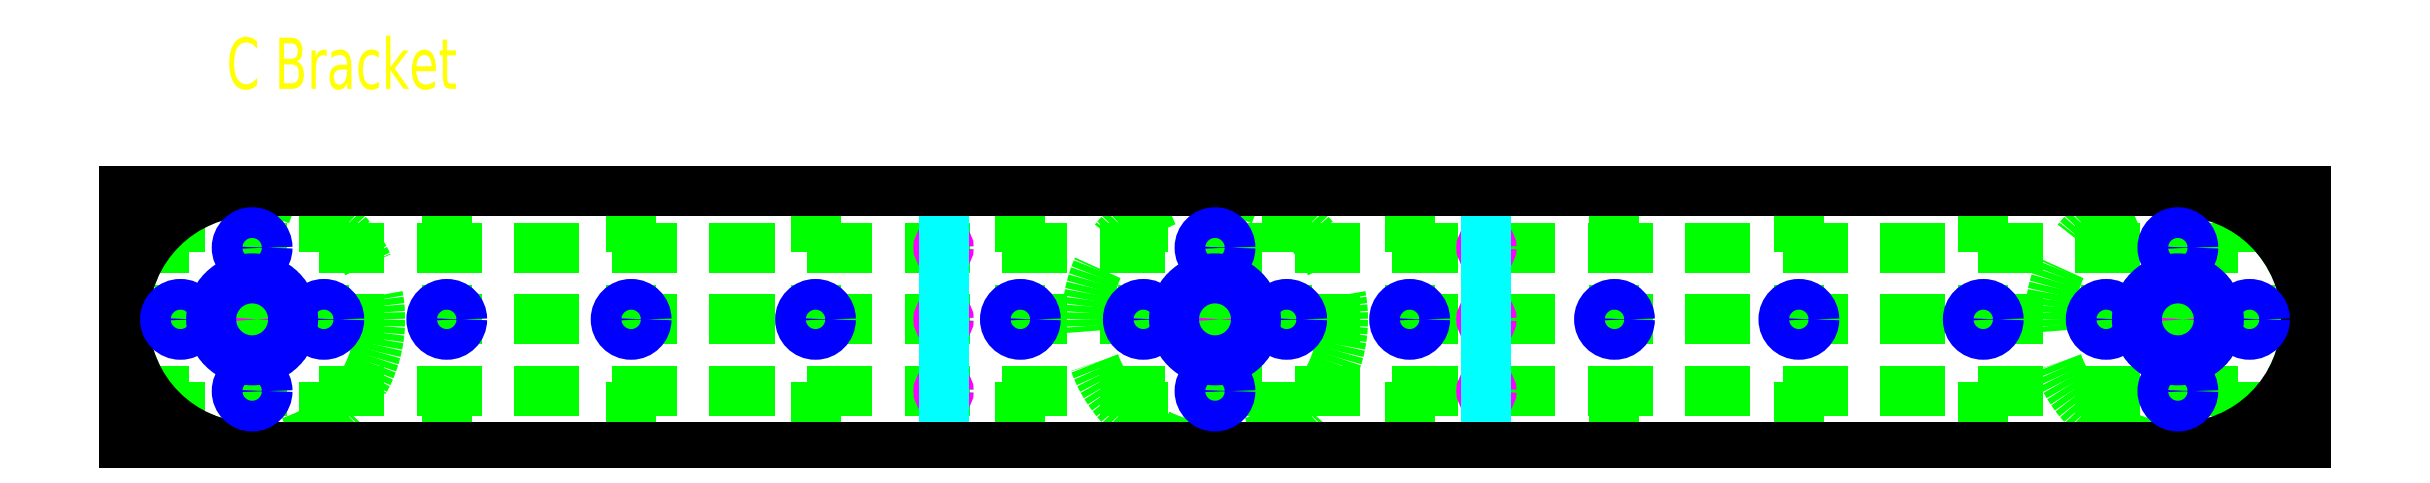
<metadata>
{"format":"dxf","ext":"dxf","renderer":"ezdxf+matplotlib","layout":"modelspace","background":"white","min_lineweight":24,"dpi":150}
</metadata>
<code>
0
SECTION
2
ENTITIES
0
LINE
8
Guidelines
10
0
20
0
30
0
11
80
21
0
31
0
0
LINE
8
Guidelines
10
0
20
0
30
0
11
1.5e-15
21
25
31
0
0
LINE
8
Guidelines
10
80
20
0
30
0
11
80
21
25
31
0
0
LINE
8
Guidelines
10
0
20
25
30
0
11
80
21
25
31
0
0
LINE
8
Guidelines
10
80
20
25
30
0
11
133
21
25
31
0
0
LINE
8
Guidelines
10
80
20
0
30
0
11
133
21
0
31
0
0
LINE
8
Guidelines
10
133
20
0
30
0
11
133
21
25
31
0
0
LINE
8
Guidelines
10
133
20
0
30
0
11
213
21
0
31
0
0
LINE
8
Guidelines
10
133
20
25
30
0
11
213
21
25
31
0
0
LINE
8
Guidelines
10
213
20
0
30
0
11
213
21
25
31
0
0
LINE
8
Guidelines
10
0
20
19.5
30
0
11
213
21
19.5
31
0
0
LINE
8
Guidelines
10
0
20
12.5
30
0
11
213
21
12.5
31
0
0
LINE
8
Guidelines
10
0
20
5.5
30
0
11
213
21
5.5
31
0
0
LINE
8
Guidelines
10
106.5
20
0
30
0
11
106.5
21
25
31
0
0
CIRCLE
8
Guidelines
10
106.5
20
12.5
30
0
40
4
0
CIRCLE
8
Guidelines
10
113.5
20
12.5
30
0
40
1.25
0
CIRCLE
8
Guidelines
10
99.5
20
12.5
30
0
40
1.25
0
CIRCLE
8
Guidelines
10
106.5
20
19.5
30
0
40
1.25
0
CIRCLE
8
Guidelines
10
106.5
20
5.5
30
0
40
1.25
0
CIRCLE
8
Guidelines
10
106.5
20
12.5
30
0
40
12.5
0
CIRCLE
8
Guidelines
10
12.5
20
12.5
30
0
40
12.5
0
LINE
8
Guidelines
10
12.5
20
0
30
0
11
12.5
21
25
31
0
0
CIRCLE
8
Guidelines
10
12.5
20
12.5
30
0
40
4
0
CIRCLE
8
Guidelines
10
19.5
20
12.5
30
0
40
1.25
0
CIRCLE
8
Guidelines
10
12.5
20
5.5
30
0
40
1.25
0
CIRCLE
8
Guidelines
10
12.5
20
19.5
30
0
40
1.25
0
CIRCLE
8
Guidelines
10
200.5
20
12.5
30
0
40
4
0
CIRCLE
8
Guidelines
10
200.5
20
12.5
30
0
40
12.5
0
LINE
8
Guidelines
10
200.5
20
0
30
0
11
200.5
21
25
31
0
0
LINE
8
Guidelines
10
193.5
20
0
30
0
11
193.5
21
25
31
0
0
LINE
8
Guidelines
10
207.5
20
0
30
0
11
207.5
21
25
31
0
0
CIRCLE
8
Guidelines
10
200.5
20
19.5
30
0
40
1.25
0
CIRCLE
8
Guidelines
10
200.5
20
5.5
30
0
40
1.25
0
CIRCLE
8
Guidelines
10
207.5
20
12.5
30
0
40
1.25
0
CIRCLE
8
Guidelines
10
193.5
20
12.5
30
0
40
1.25
0
LINE
8
Guidelines
10
99.5
20
-2e-16
30
0
11
99.5
21
25
31
0
0
LINE
8
Guidelines
10
113.5
20
0
30
0
11
113.5
21
25
31
0
0
LINE
8
Guidelines
10
5.5
20
0
30
0
11
5.5
21
25
31
0
0
LINE
8
Guidelines
10
19.5
20
9e-16
30
0
11
19.5
21
25
31
0
0
CIRCLE
8
Guidelines
10
80
20
19.5
30
0
40
0.5
0
CIRCLE
8
Guidelines
10
80
20
12.5
30
0
40
0.5
0
CIRCLE
8
Guidelines
10
133
20
19.5
30
0
40
0.5
0
CIRCLE
8
Guidelines
10
133
20
12.5
30
0
40
0.5
0
CIRCLE
8
Guidelines
10
133
20
5.5
30
0
40
0.5
0
CIRCLE
8
Guidelines
10
80
20
5.5
30
0
40
0.5
0
POINT
8
Guidelines
10
87.5
20
0
30
0
0
LINE
8
Guidelines
10
87.5
20
0
30
0
11
87.5
21
25
31
0
0
LINE
8
Guidelines
10
125.5
20
0
30
0
11
125.5
21
25
31
0
0
LINE
8
Guidelines
10
31.5
20
0
30
0
11
31.5
21
25
31
0
0
LINE
8
Guidelines
10
181.5
20
0
30
0
11
181.5
21
25
31
0
0
LINE
8
Guidelines
10
49.5
20
-4e-16
30
0
11
49.5
21
25
31
0
0
LINE
8
Guidelines
10
163.5
20
0
30
0
11
163.5
21
25
31
0
0
LINE
8
Guidelines
10
67.5
20
-4e-16
30
0
11
67.5
21
25
31
0
0
LINE
8
Guidelines
10
145.5
20
0
30
0
11
145.5
21
25
31
0
0
CIRCLE
8
Guidelines
10
31.5
20
12.5
30
0
40
1.25
0
CIRCLE
8
Guidelines
10
49.5
20
12.5
30
0
40
1.25
0
CIRCLE
8
Guidelines
10
67.5
20
12.5
30
0
40
1.25
0
CIRCLE
8
Guidelines
10
125.5
20
12.5
30
0
40
1.25
0
CIRCLE
8
Guidelines
10
145.5
20
12.5
30
0
40
1.25
0
CIRCLE
8
Guidelines
10
163.5
20
12.5
30
0
40
1.25
0
CIRCLE
8
Guidelines
10
181.5
20
12.5
30
0
40
1.25
0
CIRCLE
8
Guidelines
10
87.5
20
12.5
30
0
40
1.25
0
CIRCLE
8
Punch
10
106.5
20
12.5
30
0
40
0.5
0
CIRCLE
8
Punch
10
99.5
20
12.5
30
0
40
0.5
0
CIRCLE
8
Punch
10
113.5
20
12.5
30
0
40
0.5
0
CIRCLE
8
Punch
10
125.5
20
12.5
30
0
40
0.5
0
CIRCLE
8
Punch
10
133
20
12.5
30
0
40
0.5
0
CIRCLE
8
Punch
10
145.5
20
12.5
30
0
40
0.5
0
CIRCLE
8
Punch
10
163.5
20
12.5
30
0
40
0.5
0
CIRCLE
8
Punch
10
181.5
20
12.5
30
0
40
0.5
0
CIRCLE
8
Punch
10
193.5
20
12.5
30
0
40
0.5
0
CIRCLE
8
Punch
10
200.5
20
12.5
30
0
40
0.5
0
CIRCLE
8
Punch
10
207.5
20
12.5
30
0
40
0.5
0
CIRCLE
8
Punch
10
200.5
20
19.5
30
0
40
0.5
0
CIRCLE
8
Punch
10
133
20
19.5
30
0
40
0.5
0
CIRCLE
8
Punch
10
106.5
20
19.5
30
0
40
0.5
0
CIRCLE
8
Punch
10
80
20
19.5
30
0
40
0.5
0
CIRCLE
8
Punch
10
12.5
20
19.5
30
0
40
0.5
0
CIRCLE
8
Punch
10
5.5
20
12.5
30
0
40
0.5
0
CIRCLE
8
Punch
10
12.5
20
12.5
30
0
40
0.5
0
CIRCLE
8
Punch
10
19.5
20
12.5
30
0
40
0.5
0
CIRCLE
8
Punch
10
31.5
20
12.5
30
0
40
0.5
0
CIRCLE
8
Punch
10
49.5
20
12.5
30
0
40
0.5
0
CIRCLE
8
Punch
10
67.5
20
12.5
30
0
40
0.5
0
CIRCLE
8
Punch
10
80
20
12.5
30
0
40
0.5
0
CIRCLE
8
Punch
10
87.5
20
12.5
30
0
40
0.5
0
CIRCLE
8
Punch
10
200.5
20
5.5
30
0
40
0.5
0
CIRCLE
8
Punch
10
133
20
5.5
30
0
40
0.5
0
CIRCLE
8
Punch
10
106.5
20
5.5
30
0
40
0.5
0
CIRCLE
8
Punch
10
80
20
5.5
30
0
40
0.5
0
CIRCLE
8
Punch
10
12.5
20
5.5
30
0
40
0.5
0
CIRCLE
8
Drill
10
106.5
20
12.5
30
0
40
4
0
CIRCLE
8
Drill
10
12.5
20
12.5
30
0
40
4
0
CIRCLE
8
Drill
10
200.5
20
12.5
30
0
40
4
0
LINE
8
Fold
10
80
20
0
30
0
11
80
21
25
31
0
0
LINE
8
Fold
10
133
20
0
30
0
11
133
21
25
31
0
0
LINE
8
Outline 1
10
12.5
20
25
30
0
11
200.5
21
25
31
0
0
LINE
8
Outline 1
10
12.5
20
-4e-16
30
0
11
200.5
21
-4e-16
31
0
0
ARC
8
Outline 1
10
12.5
20
12.5
30
0
40
12.5
50
90
51
270
0
ARC
8
Outline 1
10
200.5
20
12.5
30
0
40
12.5
50
270
51
90
0
LINE
8
Outline 2
10
12.5
20
0
30
0
11
0
21
0
31
0
0
LINE
8
Outline 2
10
0
20
0
30
0
11
0
21
25
31
0
0
LINE
8
Outline 2
10
0
20
25
30
0
11
12.5
21
25
31
0
0
LINE
8
Outline 2
10
12.5
20
25
30
0
11
12.5
21
25
31
0
0
LINE
8
Outline 2
10
200.5
20
25
30
0
11
213
21
25
31
0
0
LINE
8
Outline 2
10
213
20
25
30
0
11
213
21
0
31
0
0
LINE
8
Outline 2
10
213
20
0
30
0
11
200.5
21
0
31
0
0
DIMENSION
8
Dimensions
10
213
20
30
30
0
11
106.5
21
31.88
31
0
70
0
71
5
72
1
41
1
42
0
1

3
Standard
13
0
23
25
33
0
14
213
24
25
34
0
50
0
0
DIMENSION
8
Dimensions
10
80
20
-10
30
0
11
40
21
-8.125
31
0
70
0
71
5
72
1
41
1
42
0
1

3
Standard
13
0
23
0
33
0
14
80
24
0
34
0
50
0
0
DIMENSION
8
Dimensions
10
213
20
-10
30
0
11
173
21
-8.125
31
0
70
0
71
5
72
1
41
1
42
0
1

3
Standard
13
133
23
0
33
0
14
213
24
0
34
0
50
0
0
DIMENSION
8
Dimensions
10
133
20
40
30
0
11
106.5
21
41.88
31
0
70
0
71
5
72
1
41
1
42
0
1

3
Standard
13
80
23
25
33
0
14
133
24
25
34
0
50
0
0
DIMENSION
8
Dimensions
10
230
20
-2.1e-15
30
0
11
228.1
21
12.5
31
0
70
0
71
5
72
1
41
1
42
0
1

3
Standard
13
213
23
25
33
0
14
213
24
0
34
0
50
90
0
DIMENSION
8
Dimensions
10
110.5
20
8.1
30
0
11
106.5
21
9.975
31
0
70
0
71
5
72
1
41
1
42
0
1

3
Standard
13
102.5
23
12.5
33
0
14
110.5
24
12.5
34
0
50
0
0
MTEXT
8
Dimensions
10
10
20
40
30
0
40
5
41
100
71
1
72
2
1
C Bracket
7
iso
50
0
73
0
44
1
0
CIRCLE
8
Drill
10
5.5
20
12.5
30
0
40
1.5
0
CIRCLE
8
Drill
10
19.5
20
12.5
30
0
40
1.5
0
CIRCLE
8
Drill
10
12.5
20
19.5
30
0
40
1.5
0
CIRCLE
8
Drill
10
12.5
20
5.5
30
0
40
1.5
0
CIRCLE
8
Drill
10
31.5
20
12.5
30
0
40
1.5
0
CIRCLE
8
Drill
10
49.5
20
12.5
30
0
40
1.5
0
CIRCLE
8
Drill
10
67.5
20
12.5
30
0
40
1.5
0
CIRCLE
8
Drill
10
87.5
20
12.5
30
0
40
1.5
0
CIRCLE
8
Drill
10
99.5
20
12.5
30
0
40
1.5
0
CIRCLE
8
Drill
10
113.5
20
12.5
30
0
40
1.5
0
CIRCLE
8
Drill
10
125.5
20
12.5
30
0
40
1.5
0
CIRCLE
8
Drill
10
145.5
20
12.5
30
0
40
1.5
0
CIRCLE
8
Drill
10
163.5
20
12.5
30
0
40
1.5
0
CIRCLE
8
Drill
10
181.5
20
12.5
30
0
40
1.5
0
CIRCLE
8
Drill
10
193.5
20
12.5
30
0
40
1.5
0
CIRCLE
8
Drill
10
207.5
20
12.5
30
0
40
1.5
0
CIRCLE
8
Drill
10
200.5
20
19.5
30
0
40
1.5
0
CIRCLE
8
Drill
10
200.5
20
5.5
30
0
40
1.5
0
CIRCLE
8
Drill
10
106.5
20
19.5
30
0
40
1.5
0
CIRCLE
8
Drill
10
106.5
20
5.5
30
0
40
1.5
0
DIMENSION
8
Dimensions
10
127
20
7
30
0
11
125.5
21
8.875
31
0
70
0
71
5
72
1
41
1
42
0
1

3
Standard
13
124
23
12.5
33
0
14
127
24
12.5
34
0
50
0
0
ENDSEC
0
EOF

</code>
